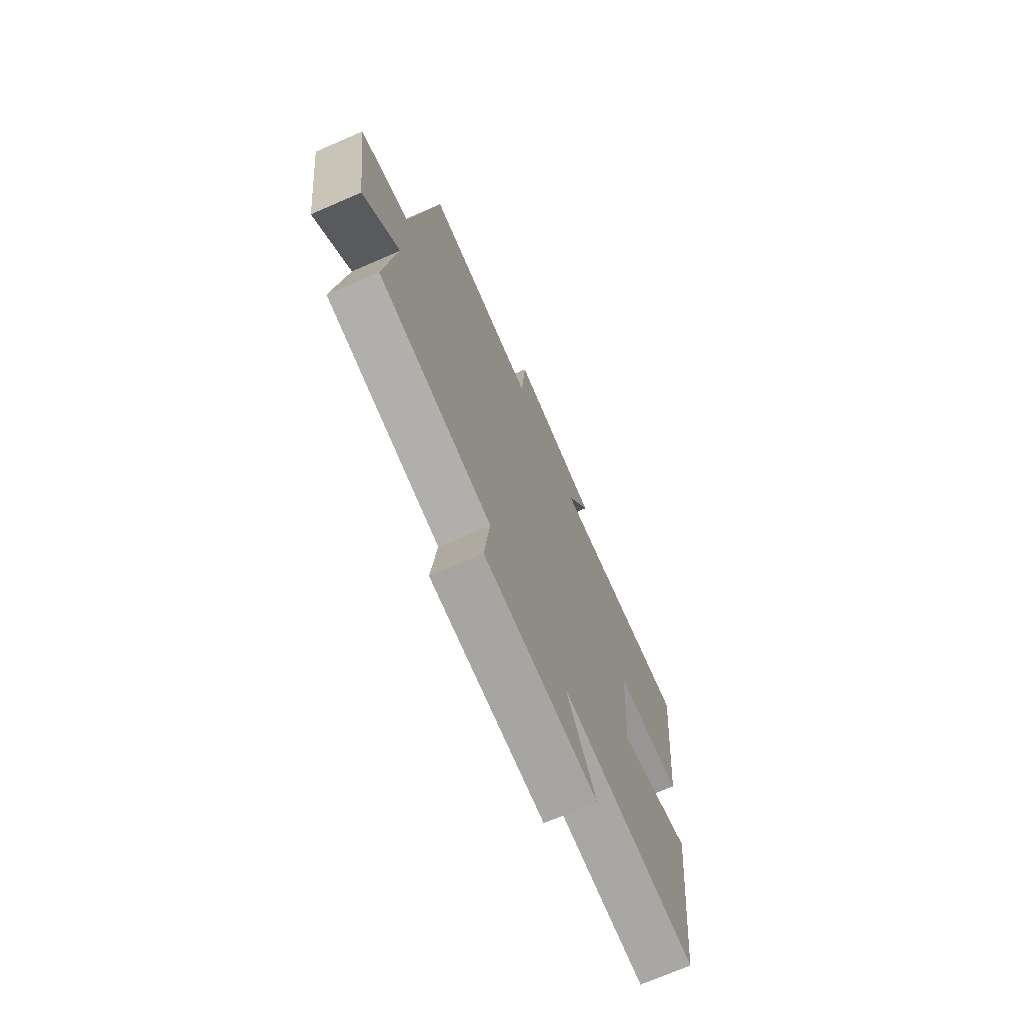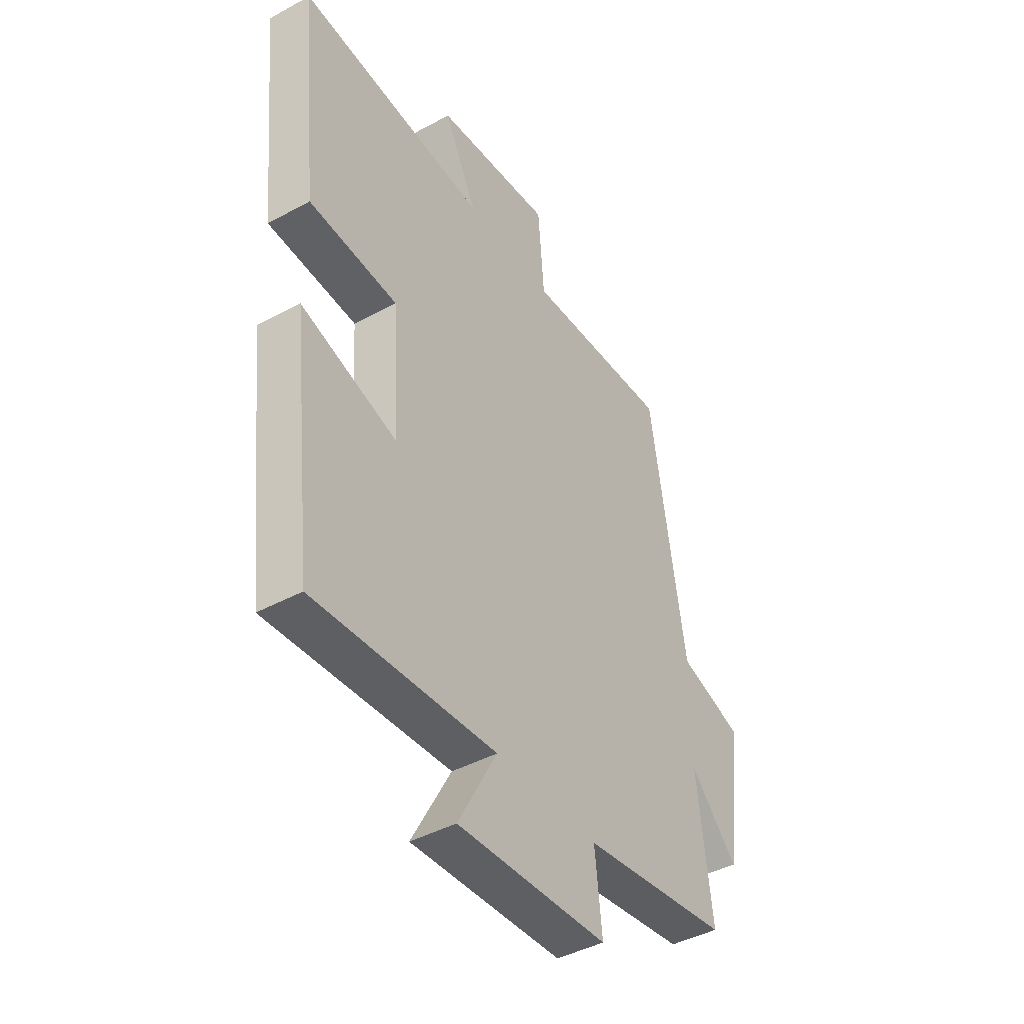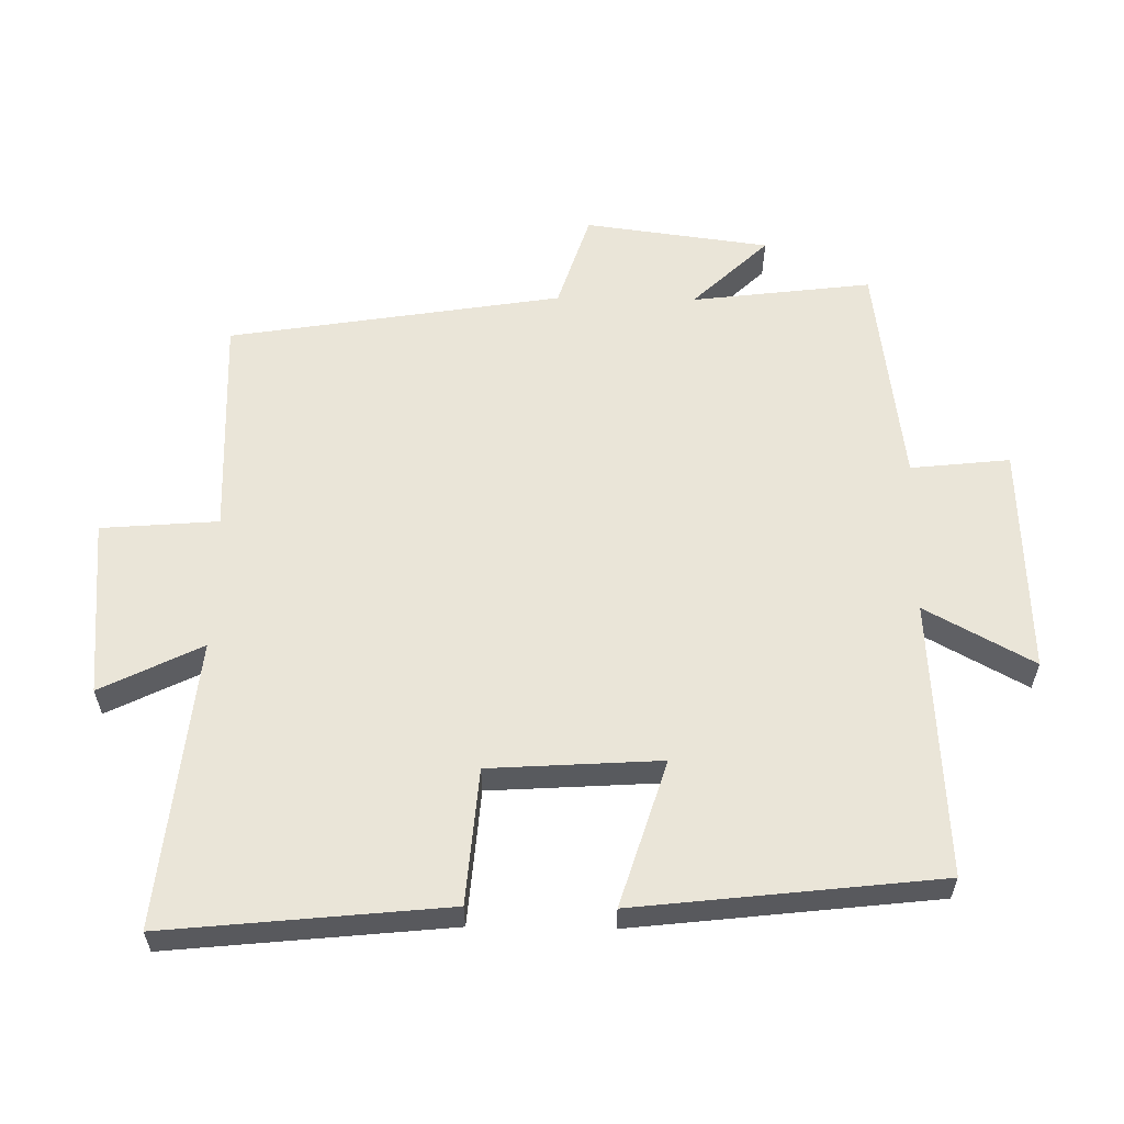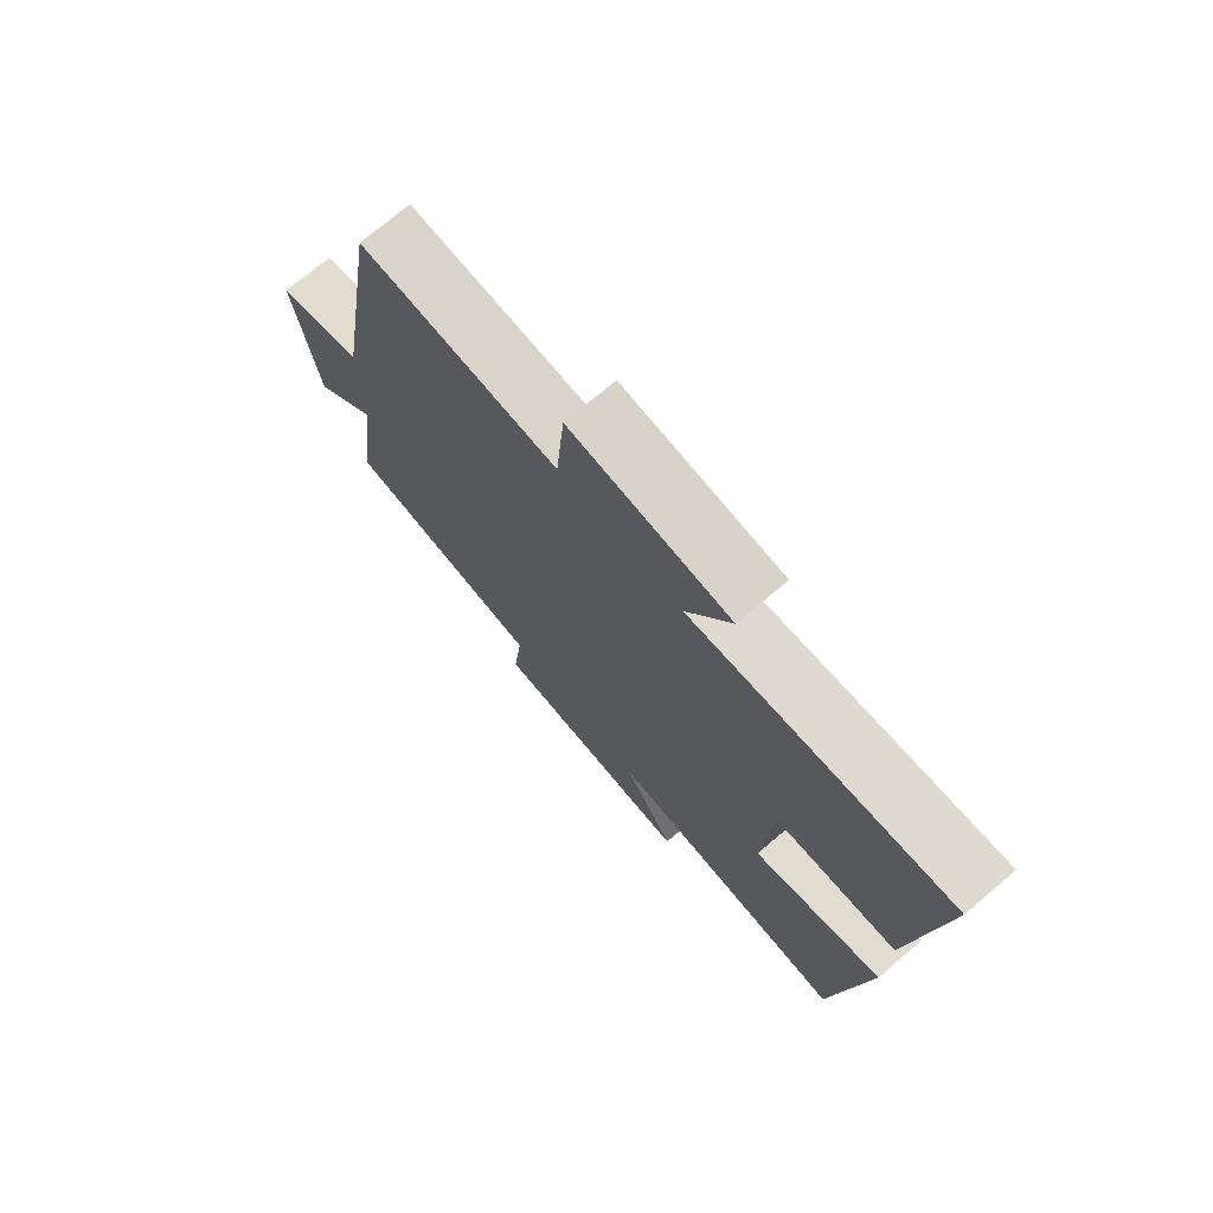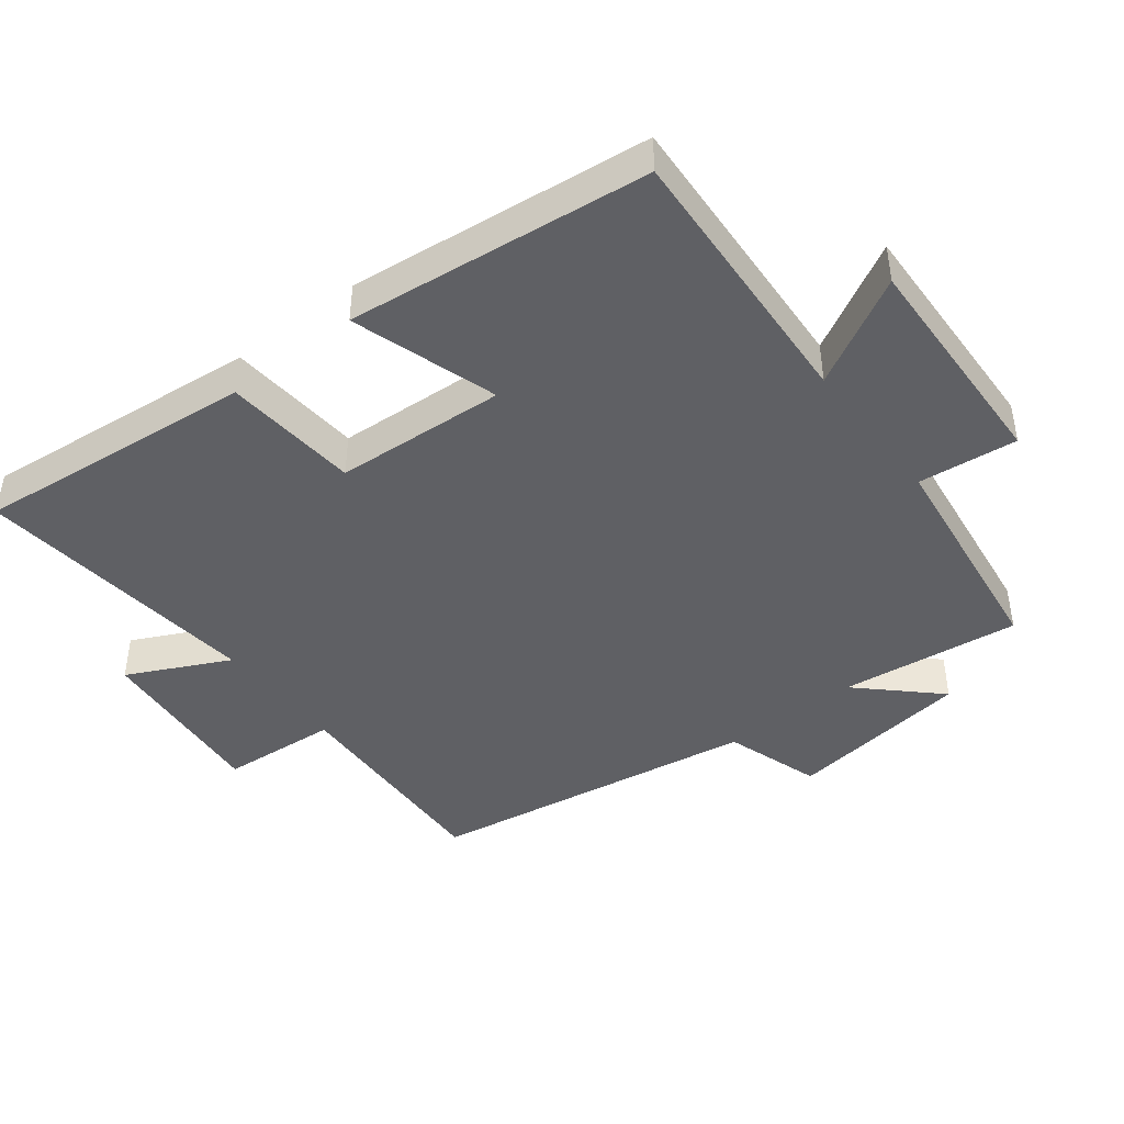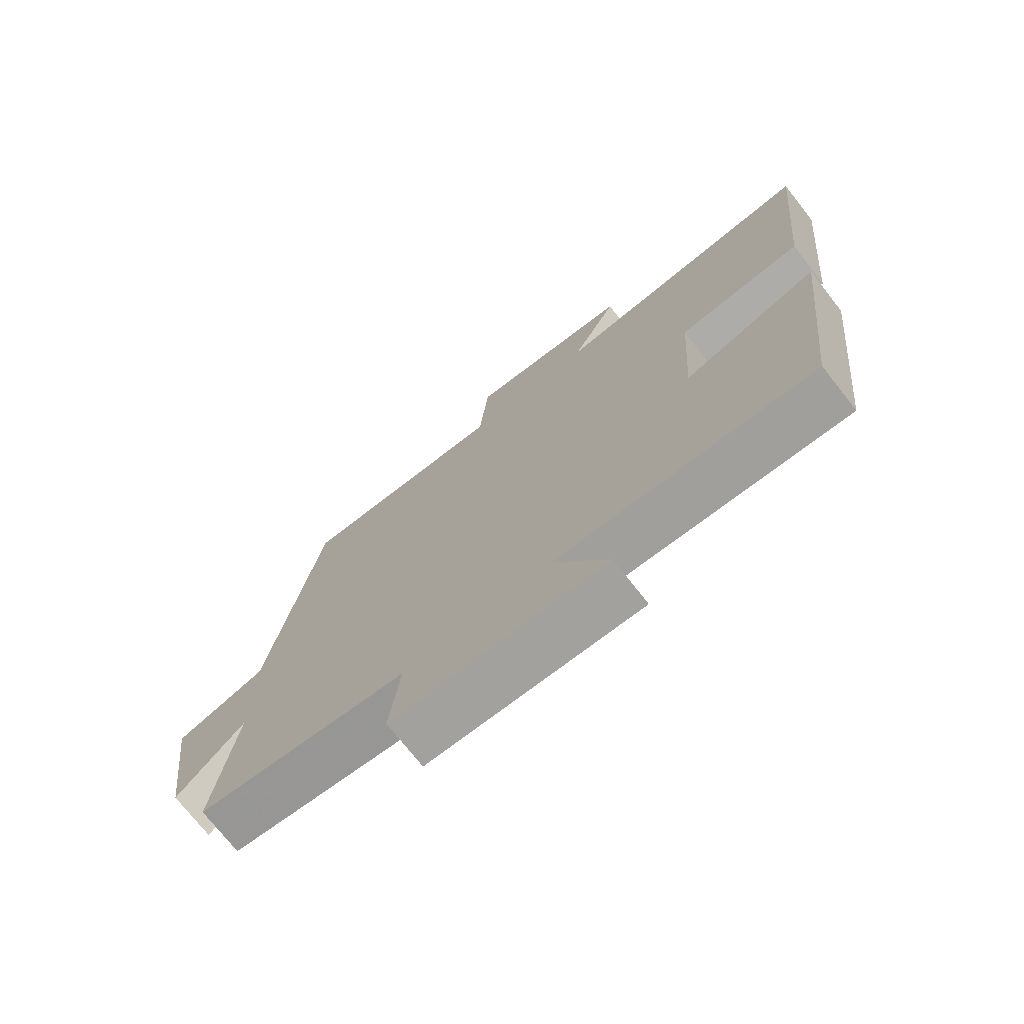
<metadata>
{"format":"obj","ext":"obj","renderer":"f3d","projection":"perspective","resolution":1024,"background":"white","views":[{"elev":-71.8,"azim":-66.5,"up":"+Z"},{"elev":-42.8,"azim":123.0,"up":"+Z"},{"elev":59.0,"azim":90.9,"up":"+Y"},{"elev":73.8,"azim":49.8,"up":"+Z"},{"elev":-44.0,"azim":127.9,"up":"+Y"},{"elev":-73.8,"azim":38.2,"up":"+Z"}]}
</metadata>
<code>
v 0.449 0.07 -0.525
v 0.038 0.07 -0.5
v 0.126 0.07 -0.661
v -0.214 0.07 -0.647
v -0.198 0.07 -0.5
v -0.533 0.07 -0.455
v -0.5 0.07 -0.188
v -0.607 0.07 -0.3
v -0.643 0.07 -0.026
v -0.5 0.07 0.02
v -0.421 0.07 0.514
v -0.09 0.07 0.5
v -0.076 0.07 0.674
v 0.188 0.07 0.65
v 0.114 0.07 0.5
v 0.542 0.07 0.544
v 0.5 0.07 0.127
v 0.299 0.07 0.111
v 0.283 0.07 -0.143
v 0.5 0.07 -0.075
v 0.449 0 -0.525
v 0.038 0 -0.5
v 0.126 0 -0.661
v -0.214 0 -0.647
v -0.198 0 -0.5
v -0.533 0 -0.455
v -0.5 0 -0.188
v -0.607 0 -0.3
v -0.643 0 -0.026
v -0.5 0 0.02
v -0.421 0 0.514
v -0.09 0 0.5
v -0.076 0 0.674
v 0.188 0 0.65
v 0.114 0 0.5
v 0.542 0 0.544
v 0.5 0 0.127
v 0.299 0 0.111
v 0.283 0 -0.143
v 0.5 0 -0.075
f 19 20 1 2
f 18 19 2
f 15 16 17 18
f 15 18 2
f 12 13 14 15
f 12 15 2
f 10 11 12 2
f 7 8 9 10
f 7 10 2 3
f 5 6 7
f 5 7 3
f 3 4 5
f 22 21 40 39
f 22 39 38
f 38 37 36 35
f 22 38 35
f 35 34 33 32
f 22 35 32
f 22 32 31 30
f 30 29 28 27
f 23 22 30 27
f 27 26 25
f 23 27 25
f 25 24 23
f 1 21 22 2
f 2 22 23 3
f 3 23 24 4
f 4 24 25 5
f 5 25 26 6
f 6 26 27 7
f 7 27 28 8
f 8 28 29 9
f 9 29 30 10
f 10 30 31 11
f 11 31 32 12
f 12 32 33 13
f 13 33 34 14
f 14 34 35 15
f 15 35 36 16
f 16 36 37 17
f 17 37 38 18
f 18 38 39 19
f 19 39 40 20
f 20 40 21 1

</code>
